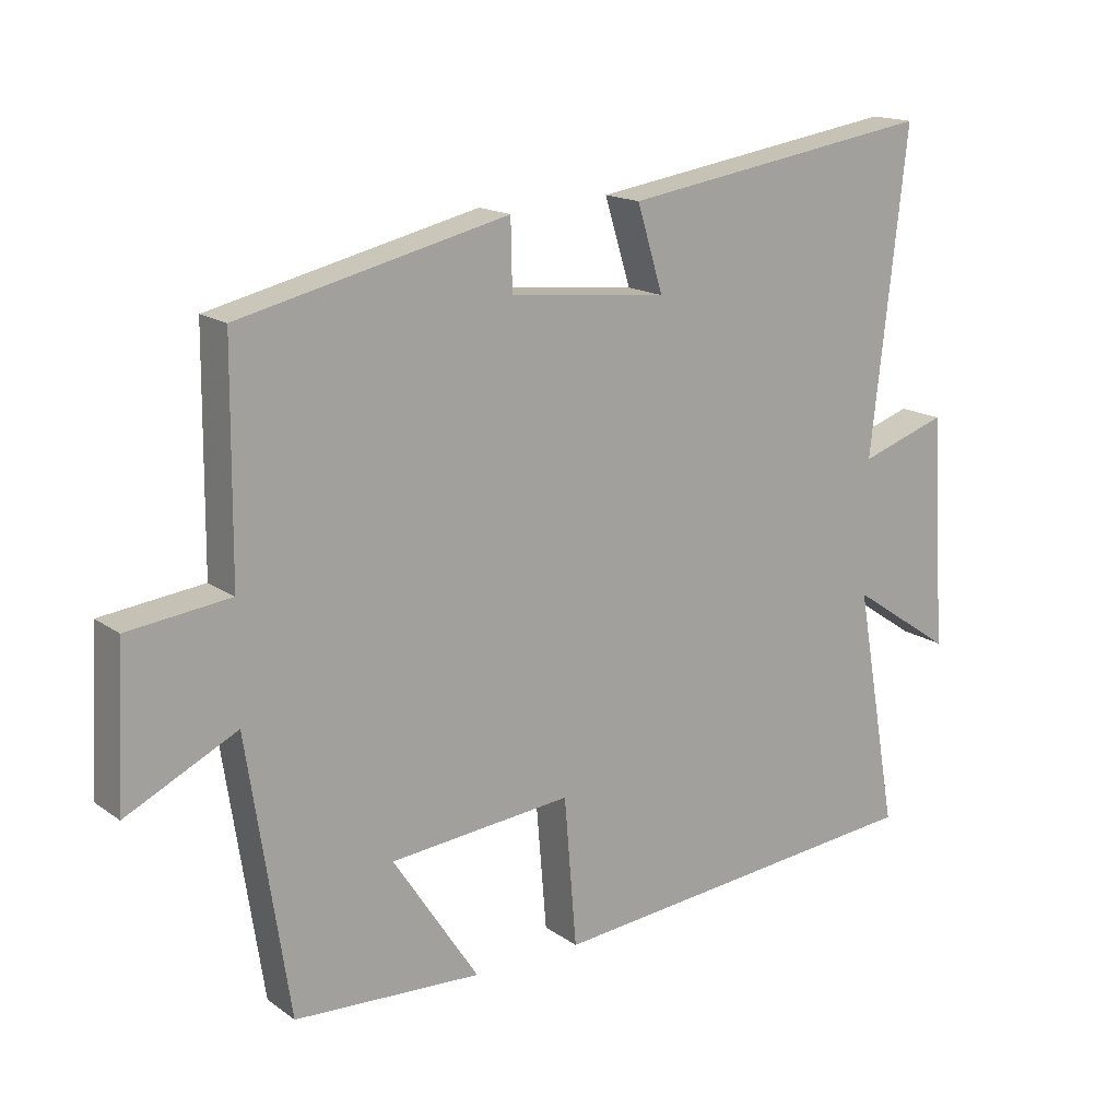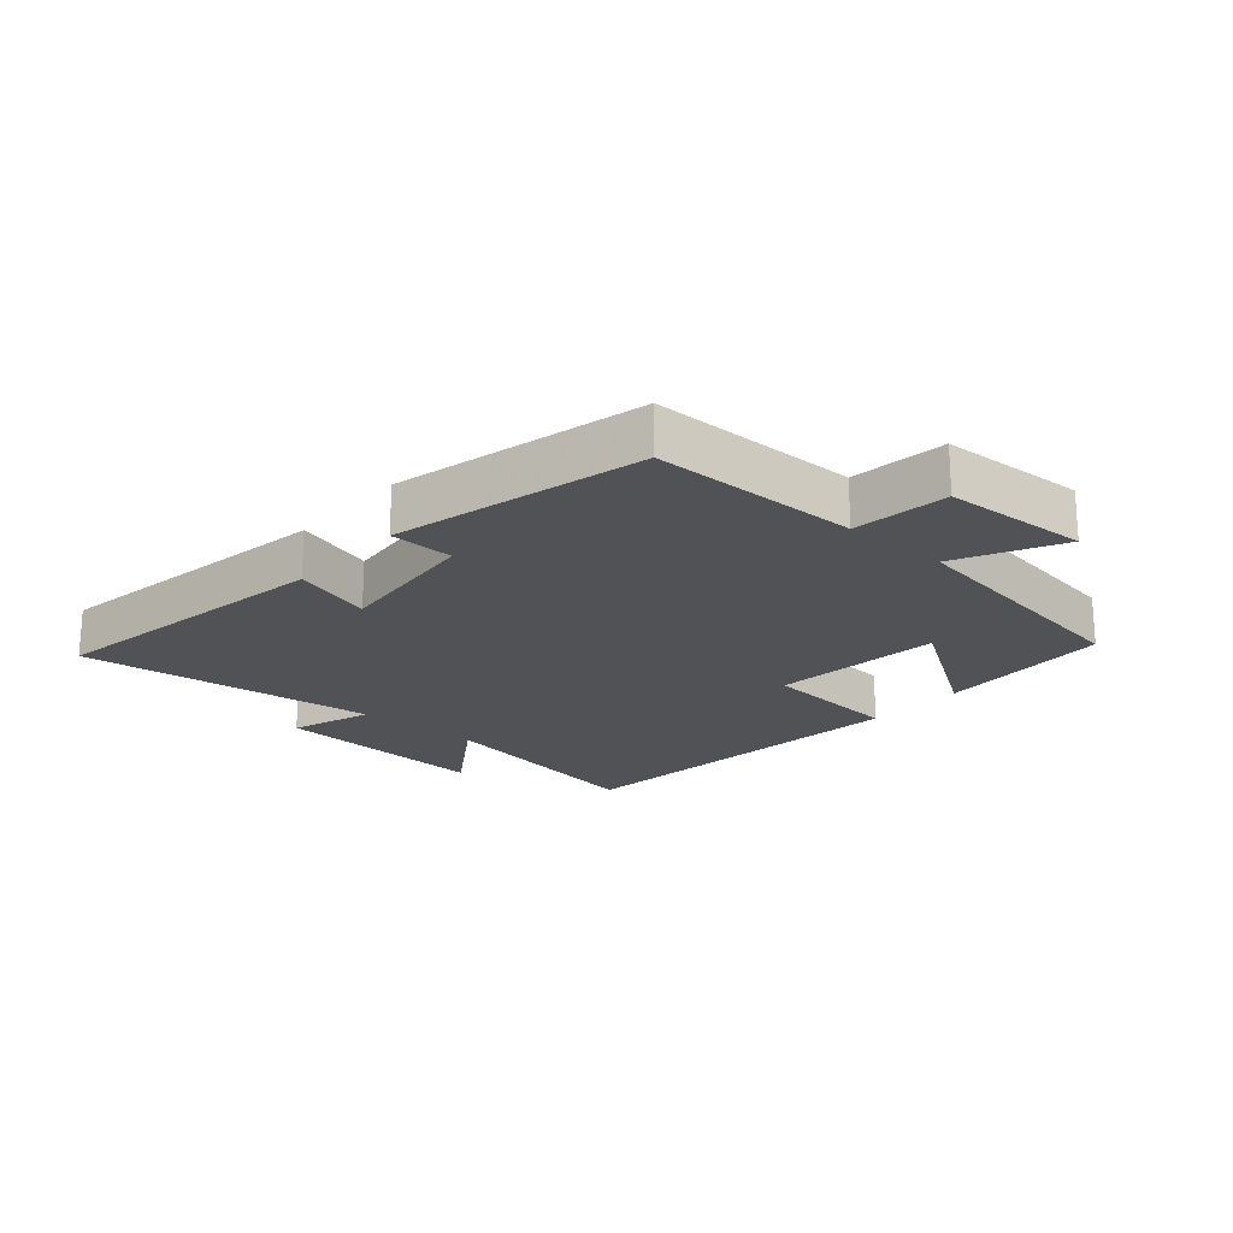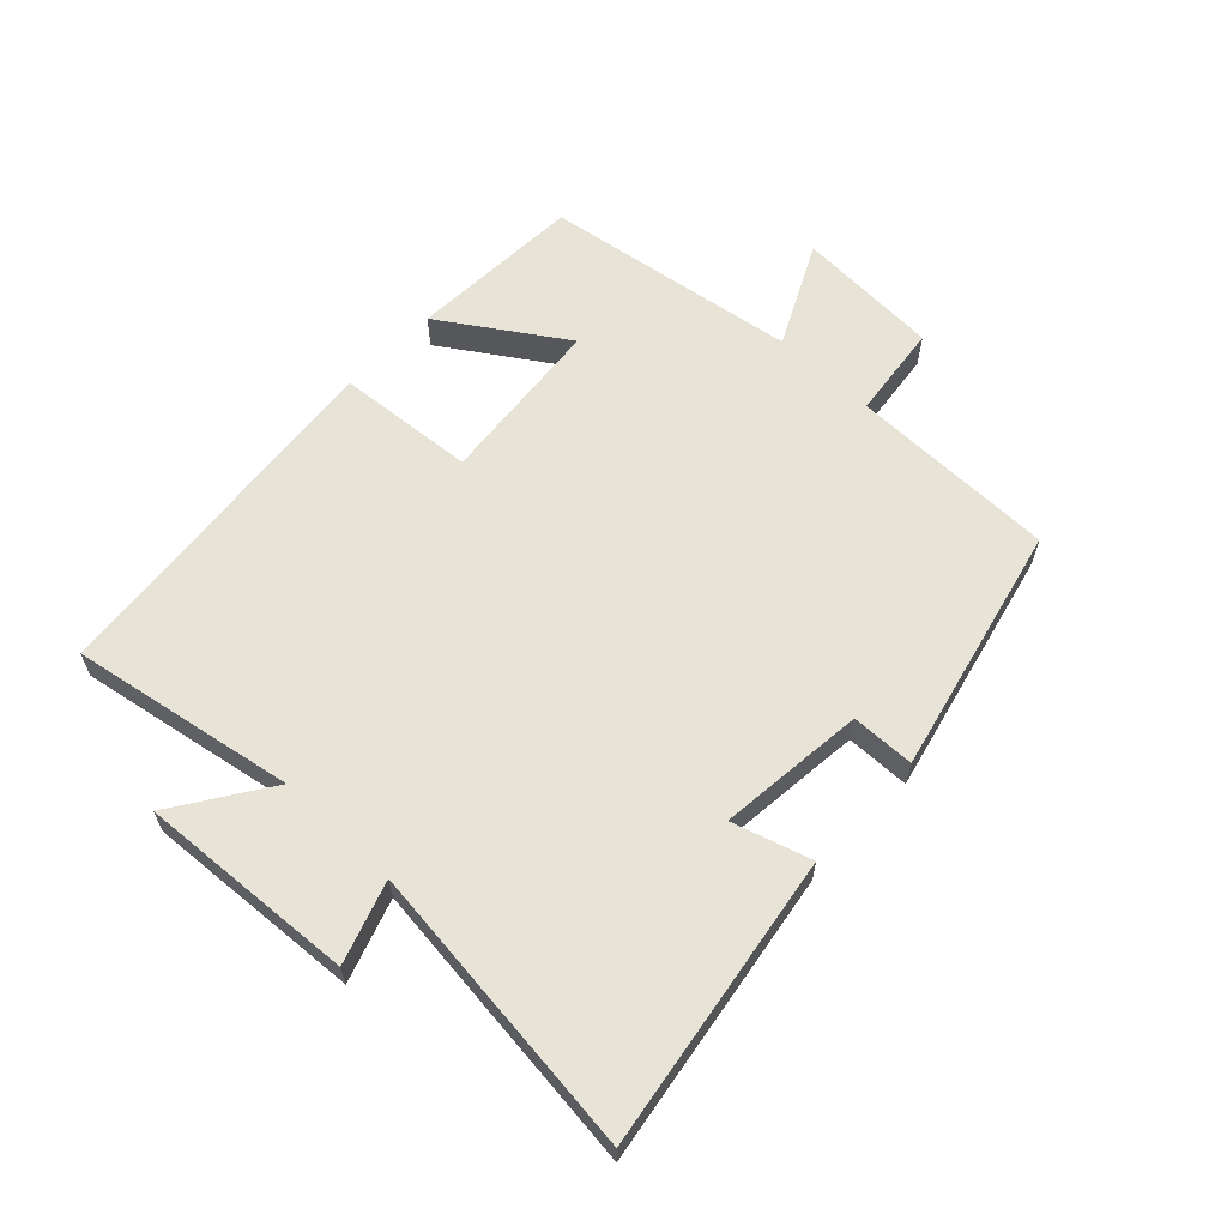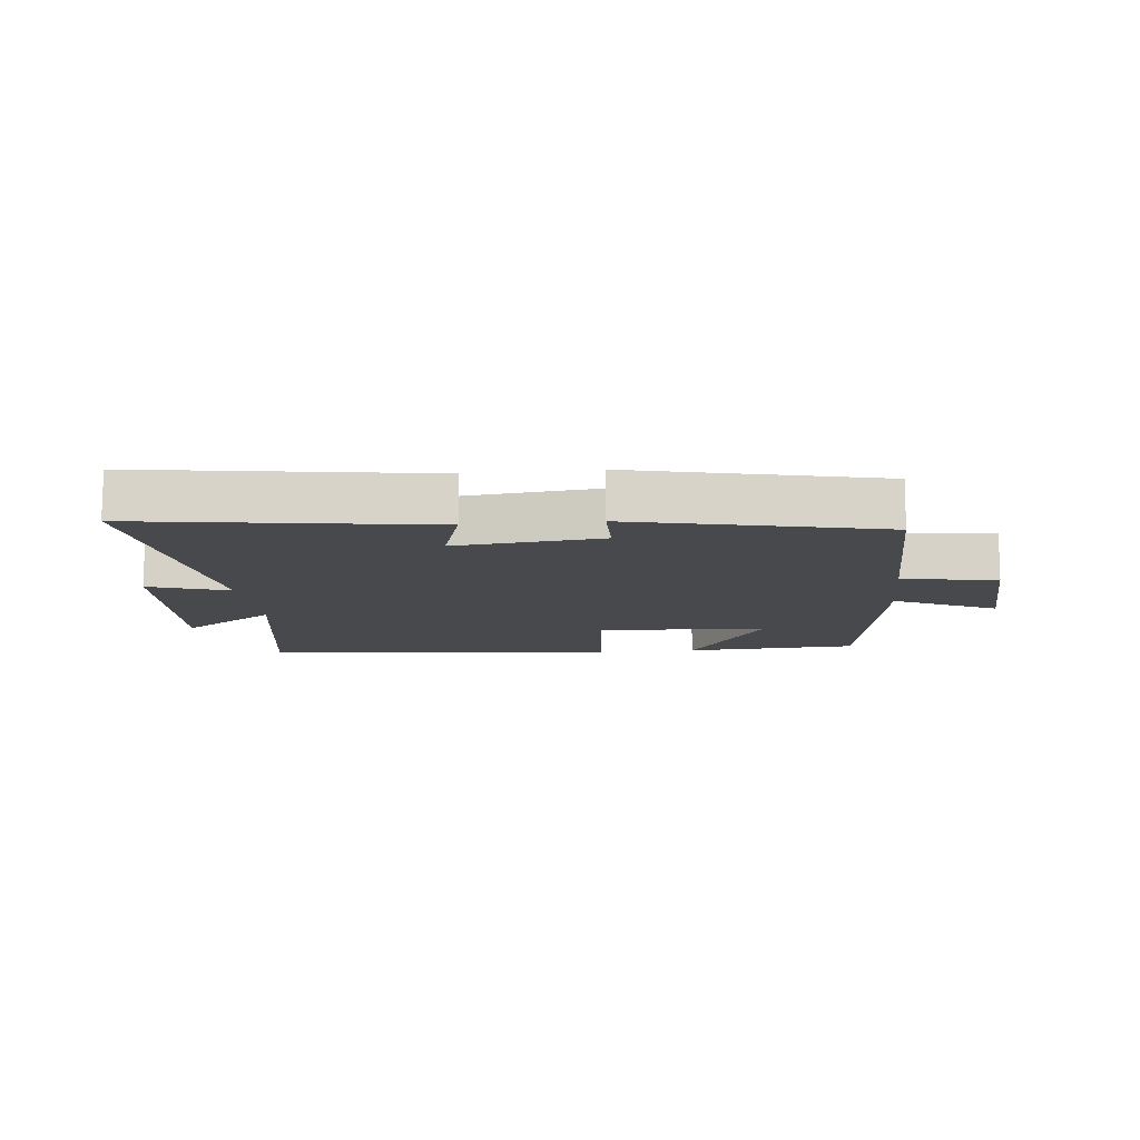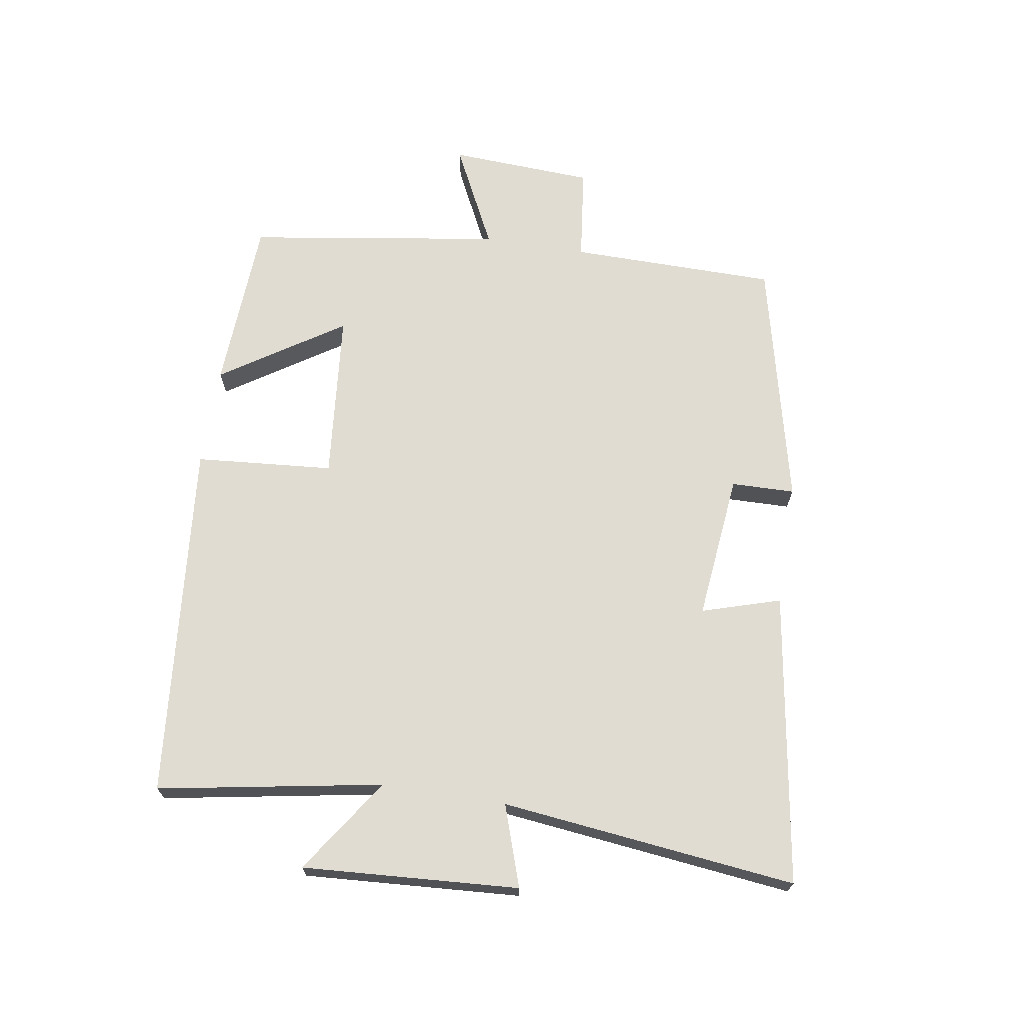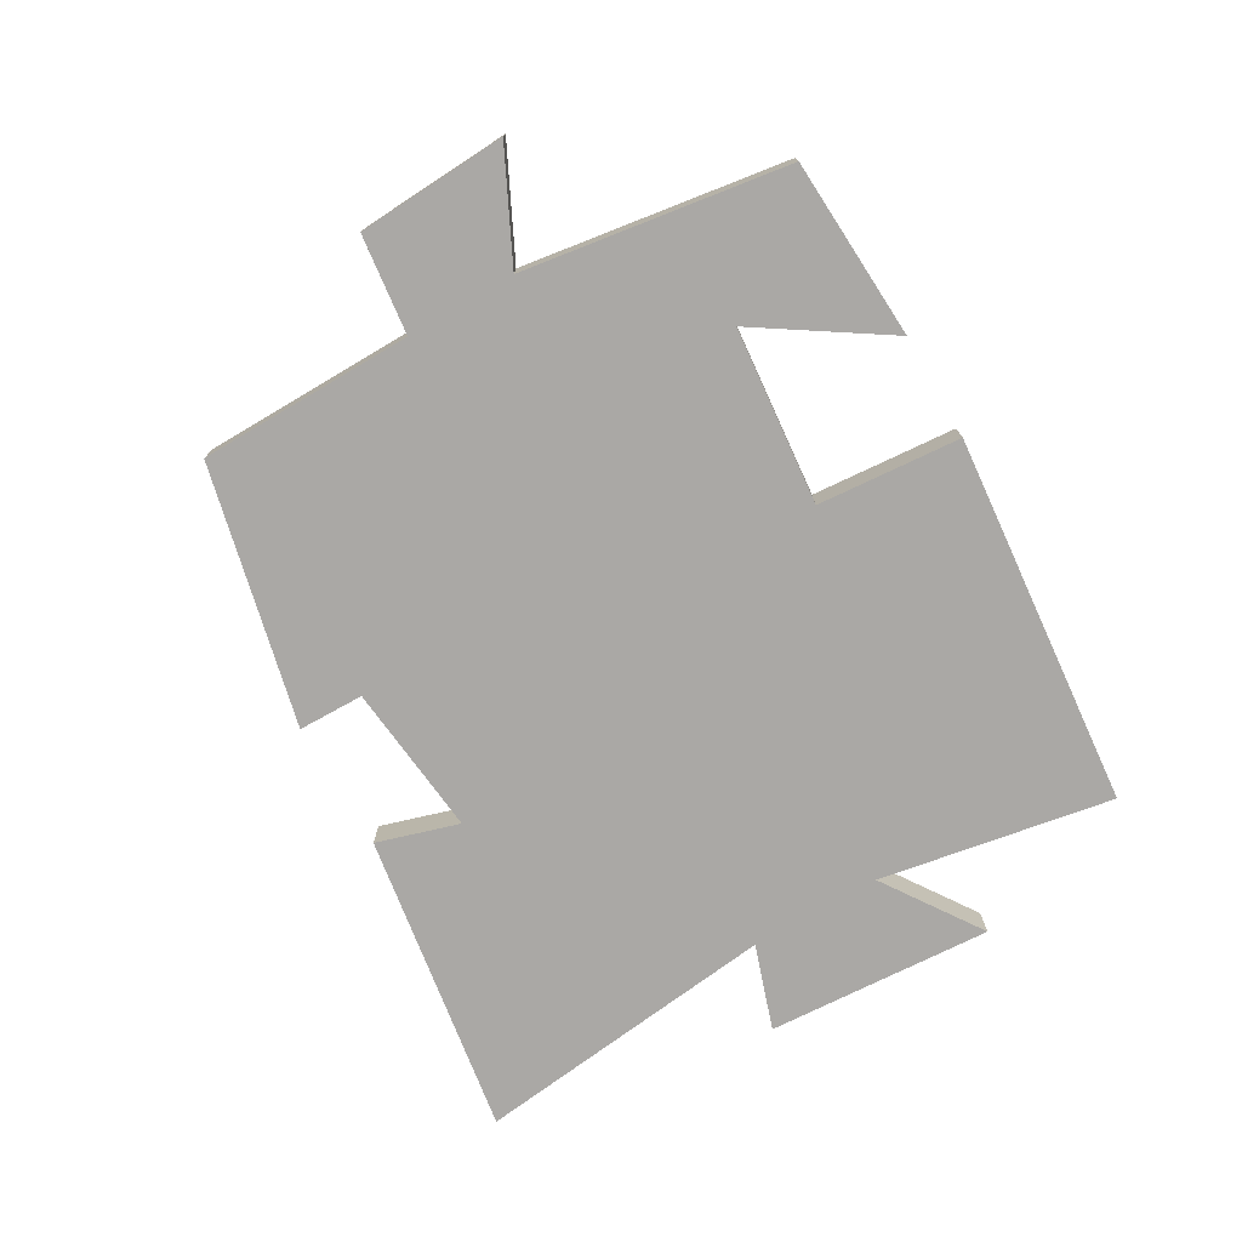
<metadata>
{"format":"obj","ext":"obj","renderer":"f3d","projection":"perspective","resolution":1024,"background":"white","views":[{"elev":16.1,"azim":144.7,"up":"+Z"},{"elev":-20.7,"azim":48.8,"up":"+Y"},{"elev":62.1,"azim":-46.5,"up":"+Y"},{"elev":-12.0,"azim":6.2,"up":"+Y"},{"elev":69.0,"azim":-80.9,"up":"+Y"},{"elev":-75.2,"azim":120.1,"up":"+Y"}]}
</metadata>
<code>
v 0.497 0.07 0.408
v 0.5 0.07 0.081
v 0.65 0.07 0.063
v 0.662 0.07 -0.165
v 0.5 0.07 -0.085
v 0.439 0.07 -0.486
v 0.164 0.07 -0.5
v 0.29 0.07 -0.308
v 0.022 0.07 -0.282
v 0.004 0.07 -0.5
v -0.563 0.07 -0.446
v -0.5 0.07 -0.092
v -0.65 0.07 -0.193
v -0.628 0.07 0.149
v -0.5 0.07 0.106
v -0.553 0.07 0.572
v -0.092 0.07 0.5
v -0.13 0.07 0.376
v 0.102 0.07 0.4
v 0.104 0.07 0.5
v 0.497 0 0.408
v 0.5 0 0.081
v 0.65 0 0.063
v 0.662 0 -0.165
v 0.5 0 -0.085
v 0.439 0 -0.486
v 0.164 0 -0.5
v 0.29 0 -0.308
v 0.022 0 -0.282
v 0.004 0 -0.5
v -0.563 0 -0.446
v -0.5 0 -0.092
v -0.65 0 -0.193
v -0.628 0 0.149
v -0.5 0 0.106
v -0.553 0 0.572
v -0.092 0 0.5
v -0.13 0 0.376
v 0.102 0 0.4
v 0.104 0 0.5
f 19 20 1 2
f 18 19 2
f 15 16 17 18
f 15 18 2
f 12 13 14 15
f 12 15 2 3
f 9 10 11 12
f 8 9 12
f 5 6 7 8
f 5 8 12
f 3 4 5
f 3 5 12
f 22 21 40 39
f 22 39 38
f 38 37 36 35
f 22 38 35
f 35 34 33 32
f 23 22 35 32
f 32 31 30 29
f 32 29 28
f 28 27 26 25
f 32 28 25
f 25 24 23
f 32 25 23
f 1 21 22 2
f 2 22 23 3
f 3 23 24 4
f 4 24 25 5
f 5 25 26 6
f 6 26 27 7
f 7 27 28 8
f 8 28 29 9
f 9 29 30 10
f 10 30 31 11
f 11 31 32 12
f 12 32 33 13
f 13 33 34 14
f 14 34 35 15
f 15 35 36 16
f 16 36 37 17
f 17 37 38 18
f 18 38 39 19
f 19 39 40 20
f 20 40 21 1

</code>
